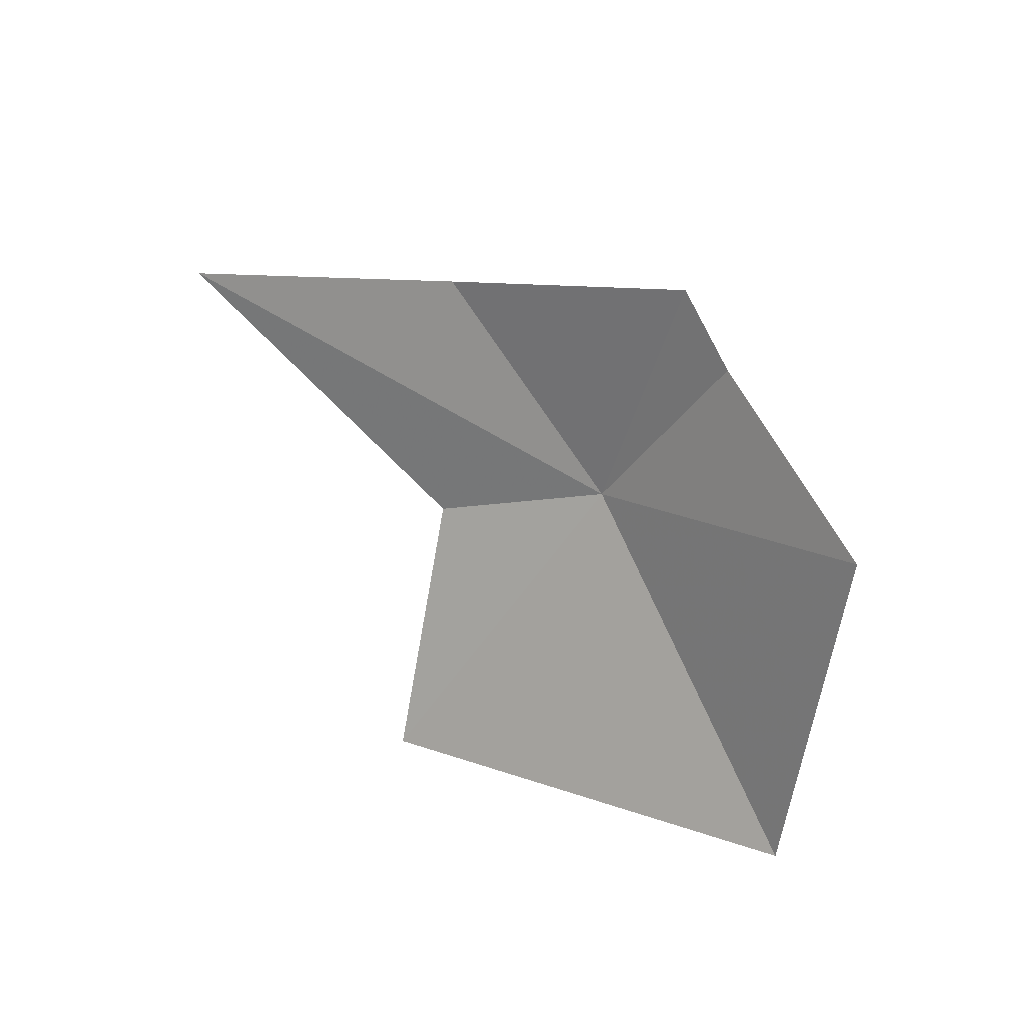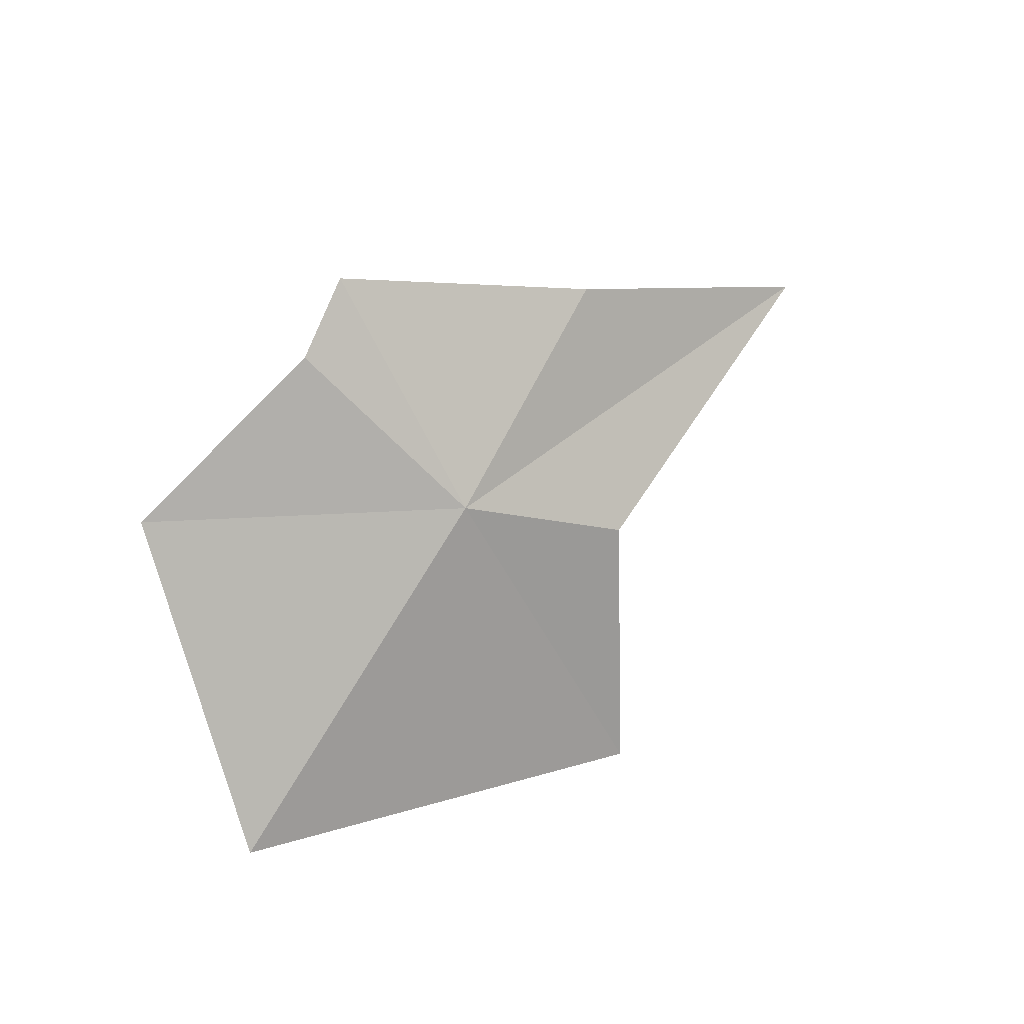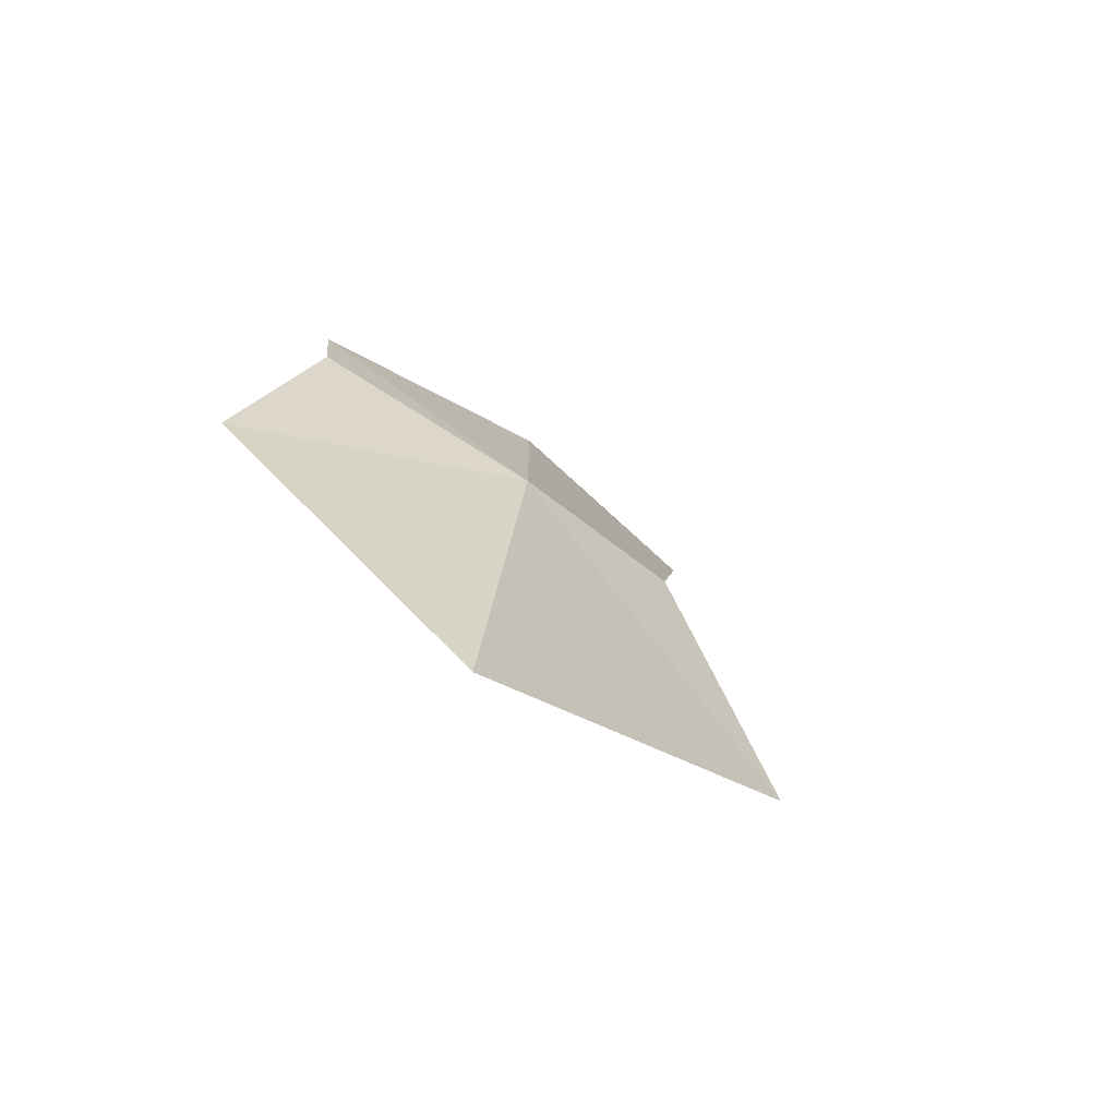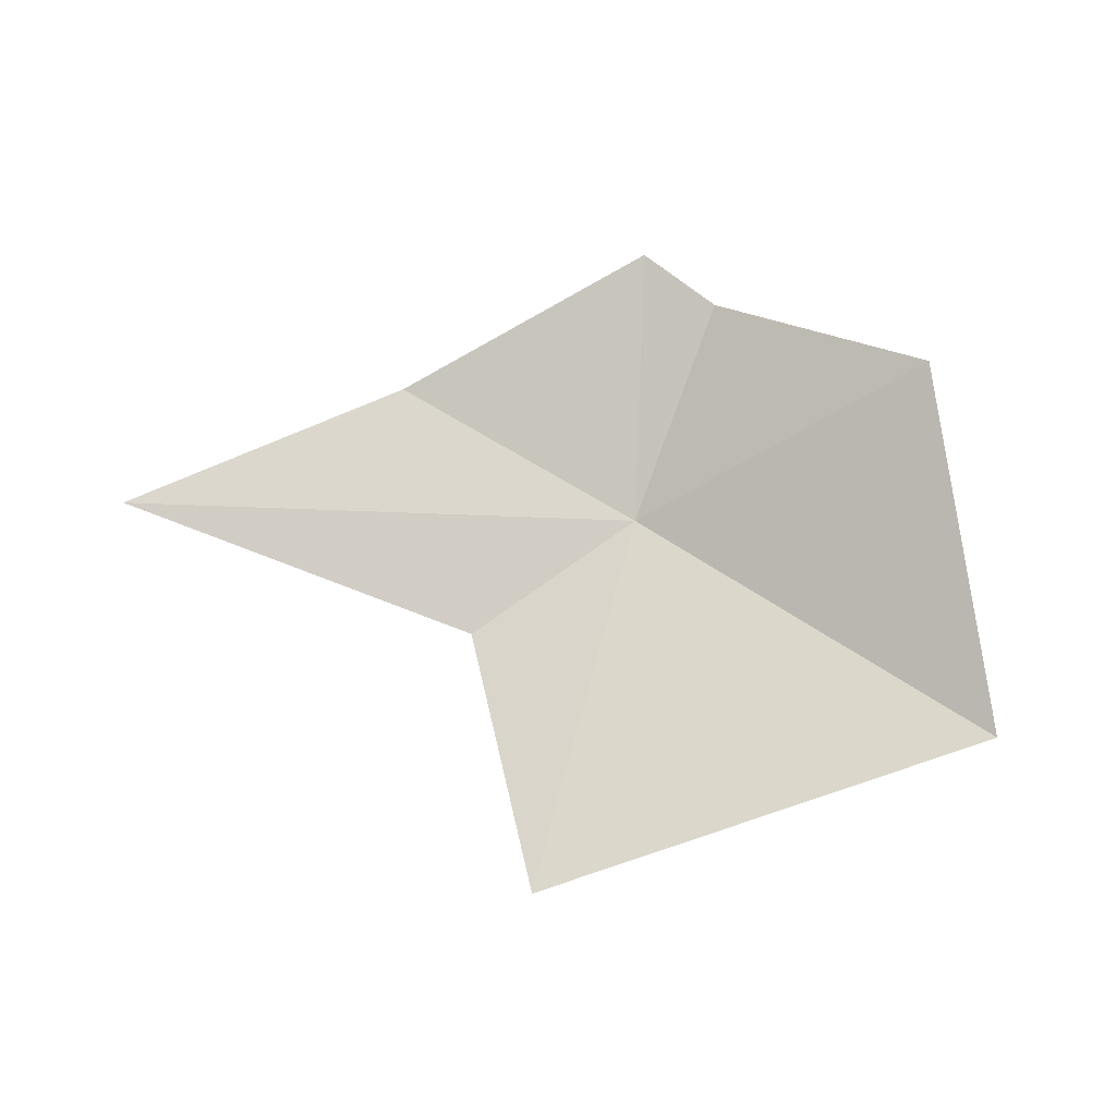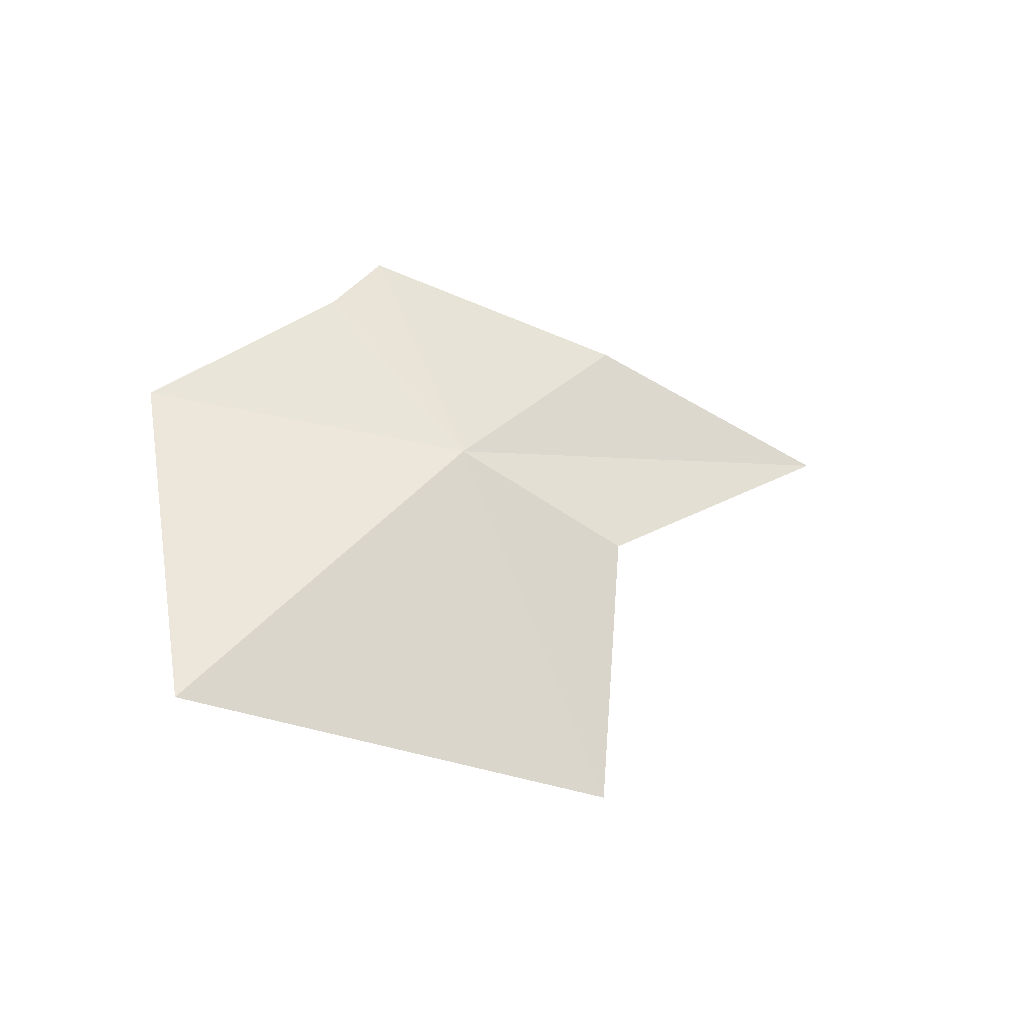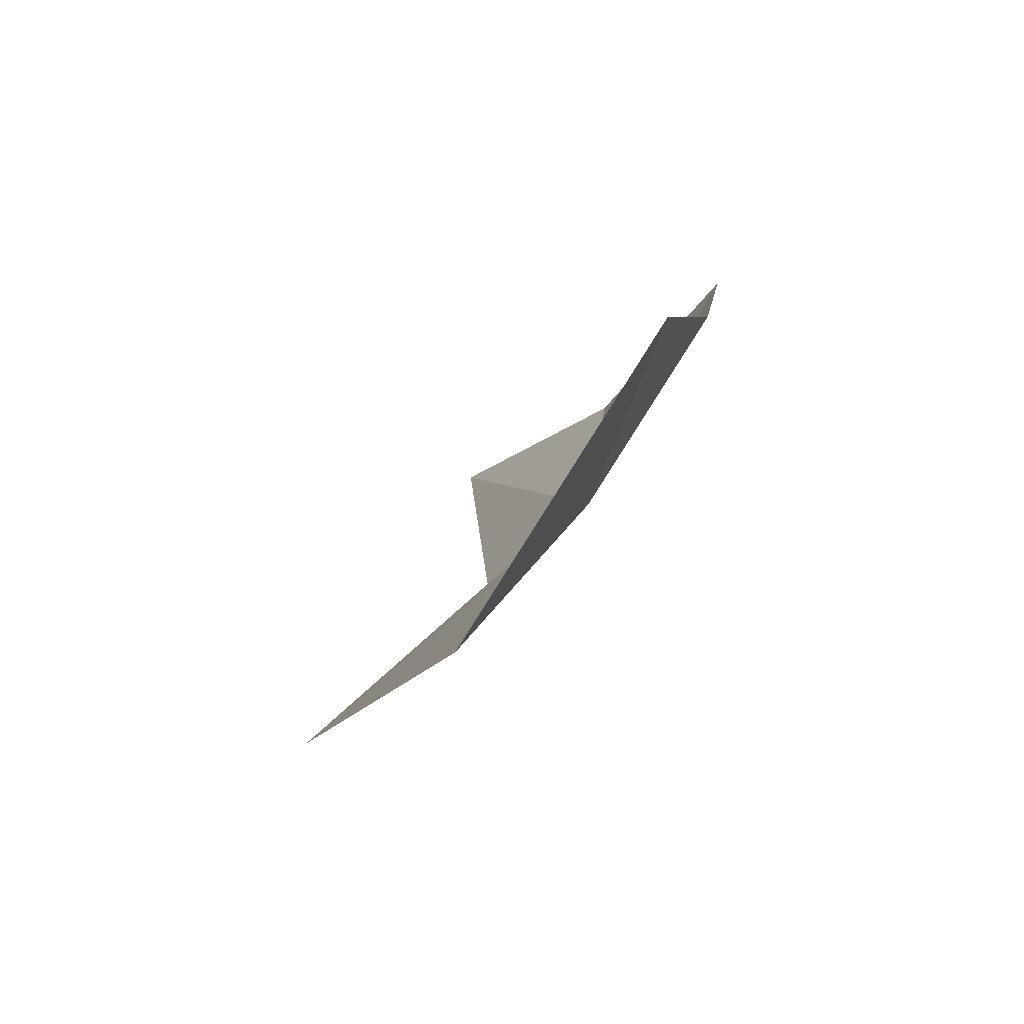
<metadata>
{"format":"obj","ext":"obj","renderer":"f3d","projection":"perspective","resolution":1024,"background":"white","views":[{"elev":67.2,"azim":46.6,"up":"+Z"},{"elev":68.7,"azim":138.8,"up":"+Y"},{"elev":6.3,"azim":110.6,"up":"+Y"},{"elev":27.3,"azim":18.6,"up":"+Z"},{"elev":25.3,"azim":146.6,"up":"+Y"},{"elev":3.2,"azim":91.0,"up":"+Z"}]}
</metadata>
<code>
v -2.601 58.82 -25.35
v -0.4372 59.34 -23.89
v -2.247 59.77 -23.81
v -2.881 59.91 -23.5
v -4.657 59.01 -24.56
v -3.688 57.94 -26.12
v -2.659 56.44 -27.38
v -6.586 57.69 -25.28
v 0.5149 57.85 -26.2
f 1 3 2
f 1 5 4
f 1 4 3
f 1 7 6
f 1 6 8
f 1 8 5
f 1 2 9
f 1 9 7

</code>
